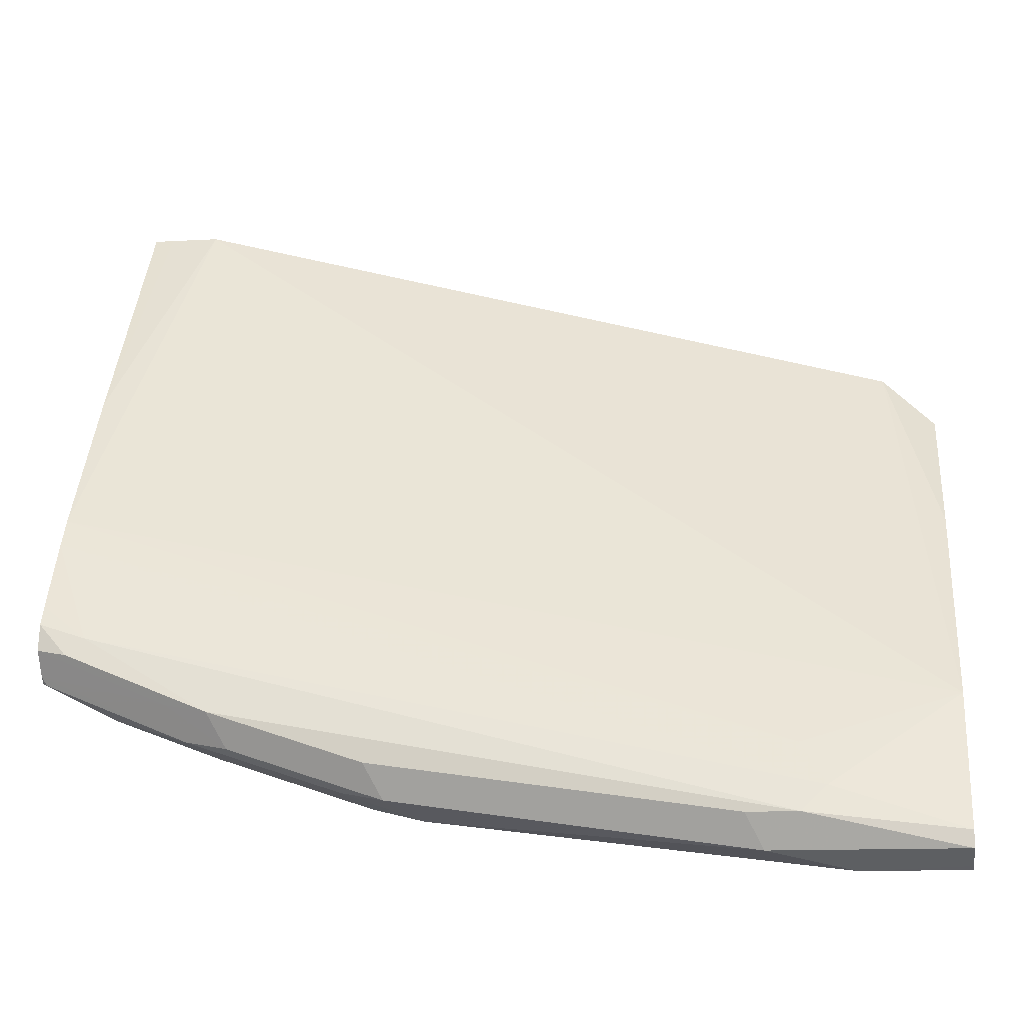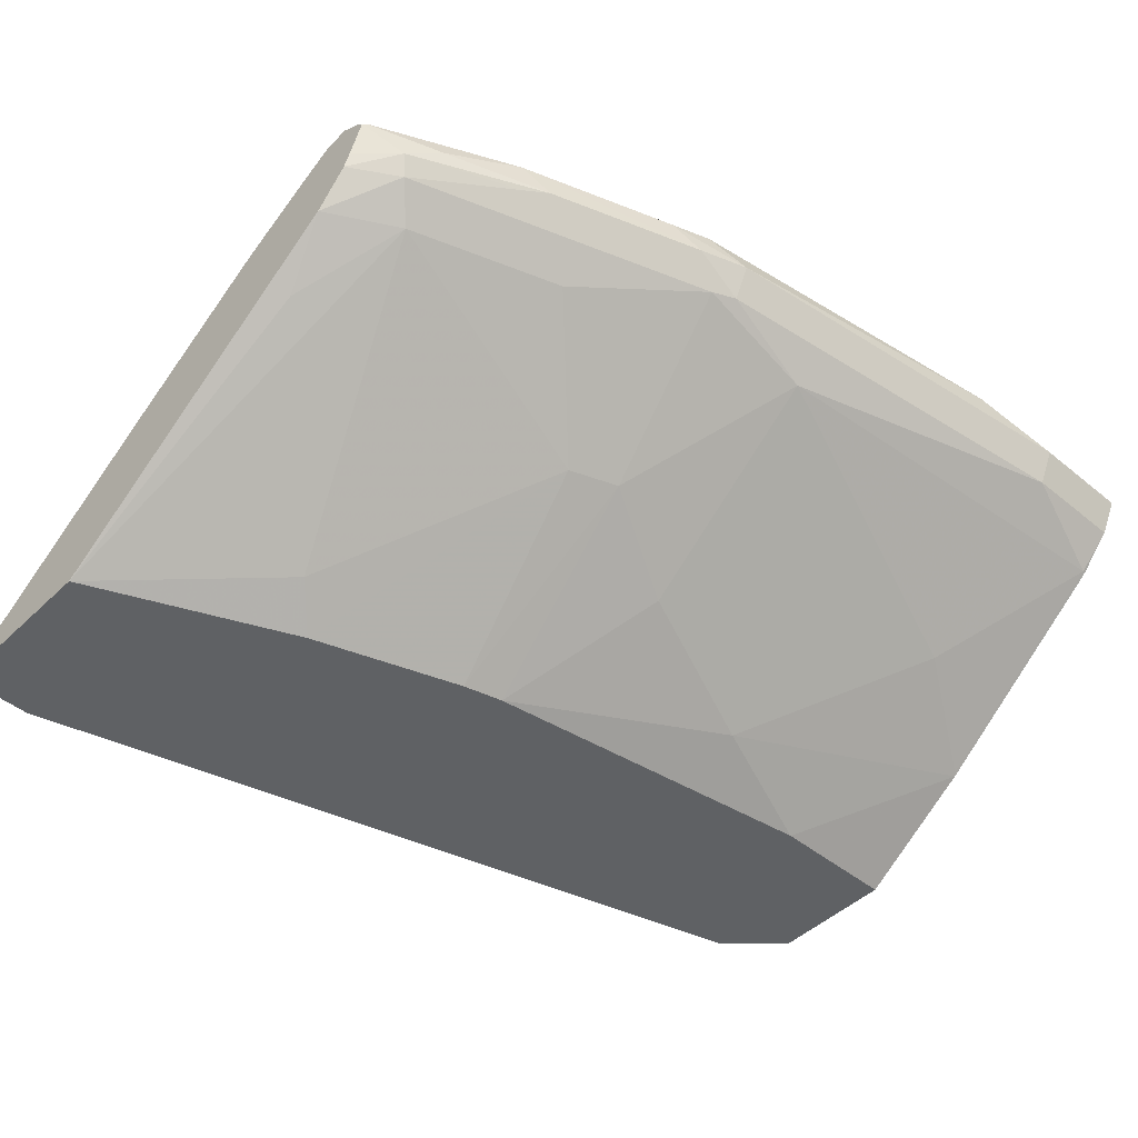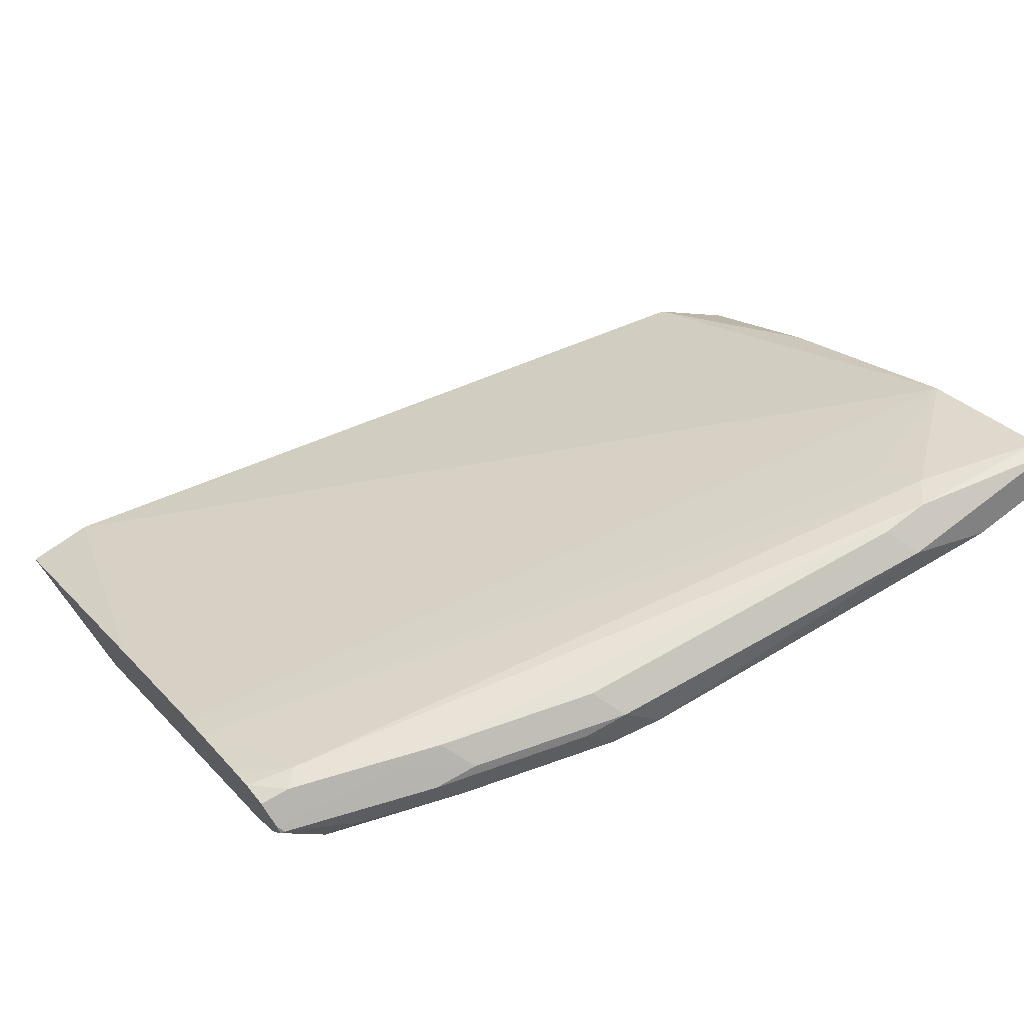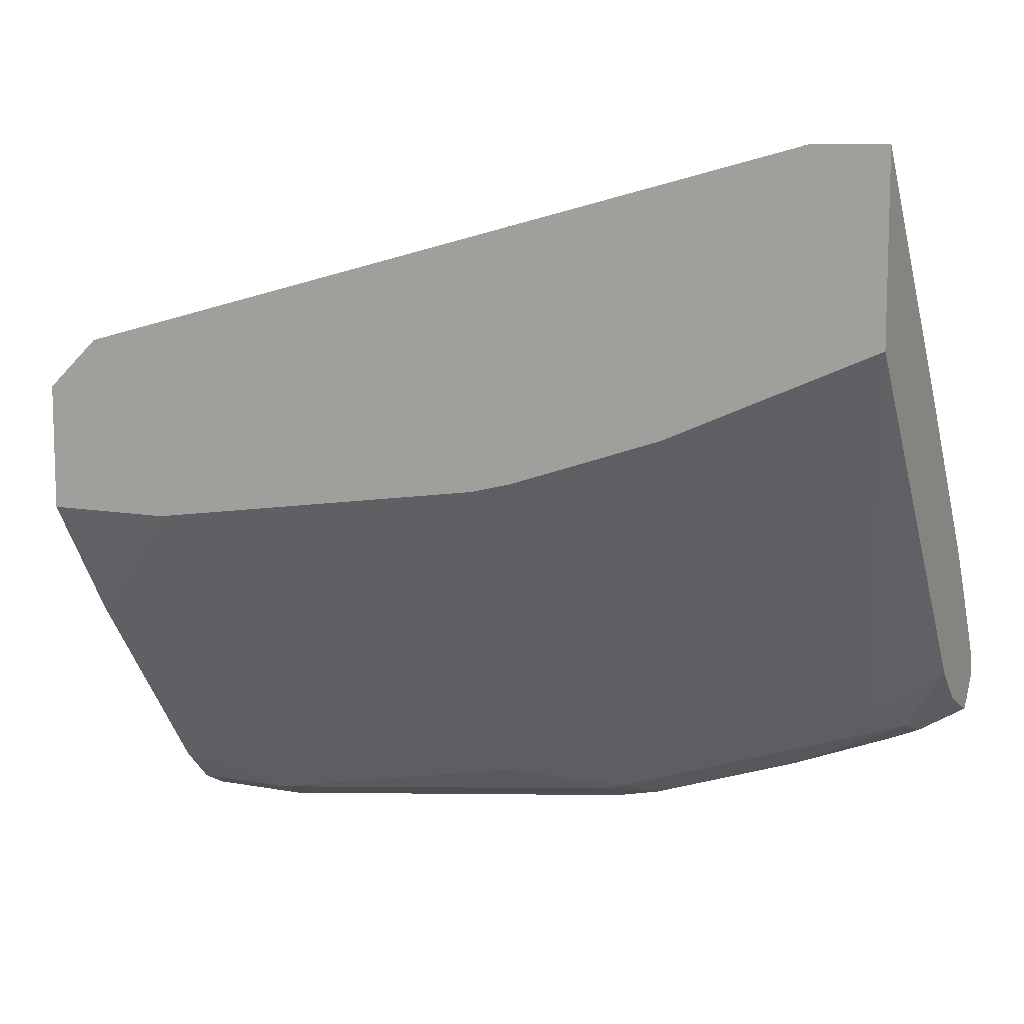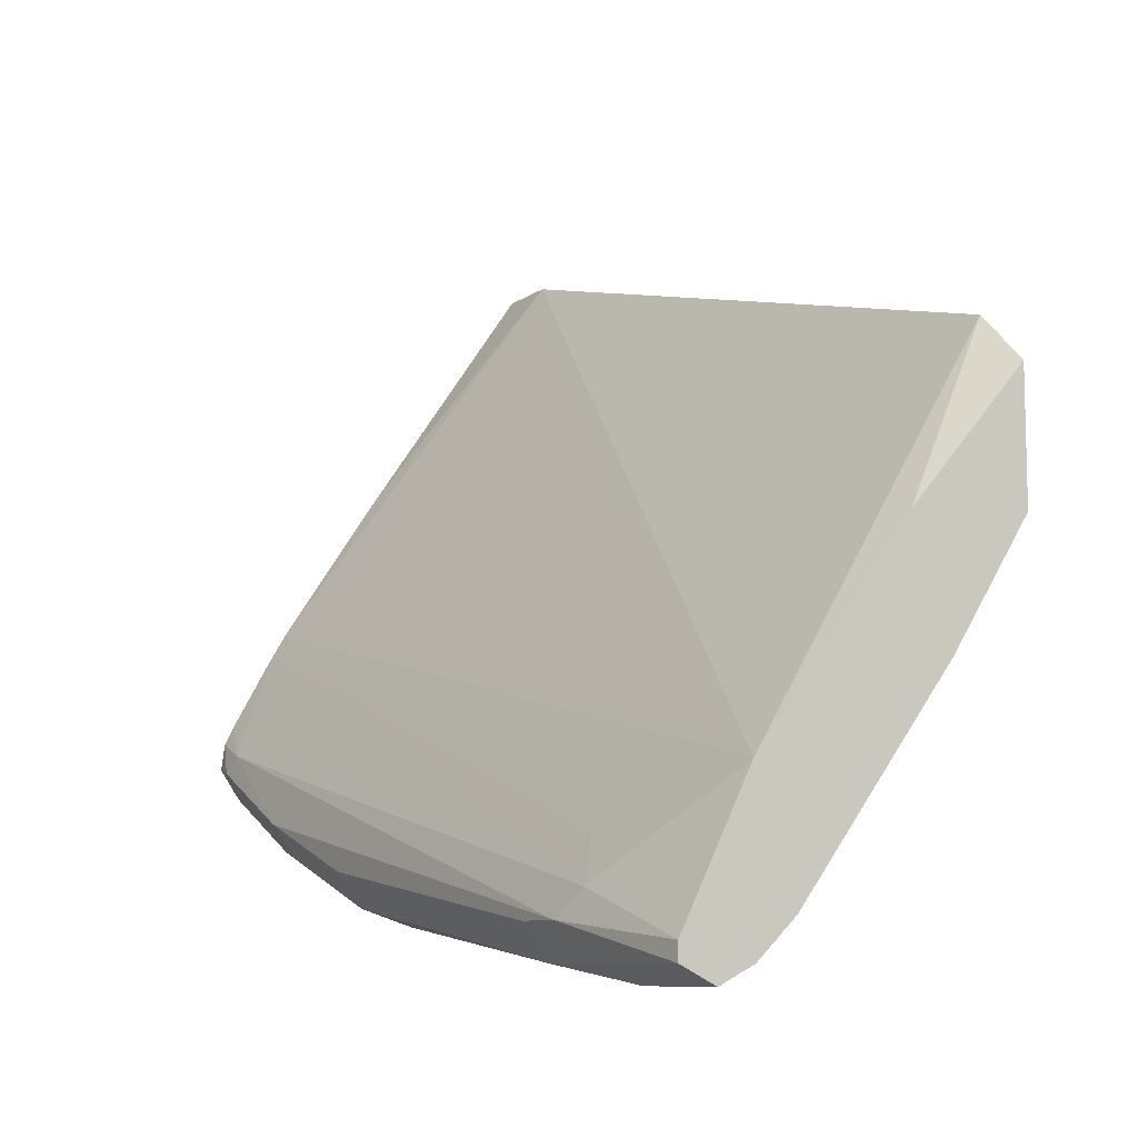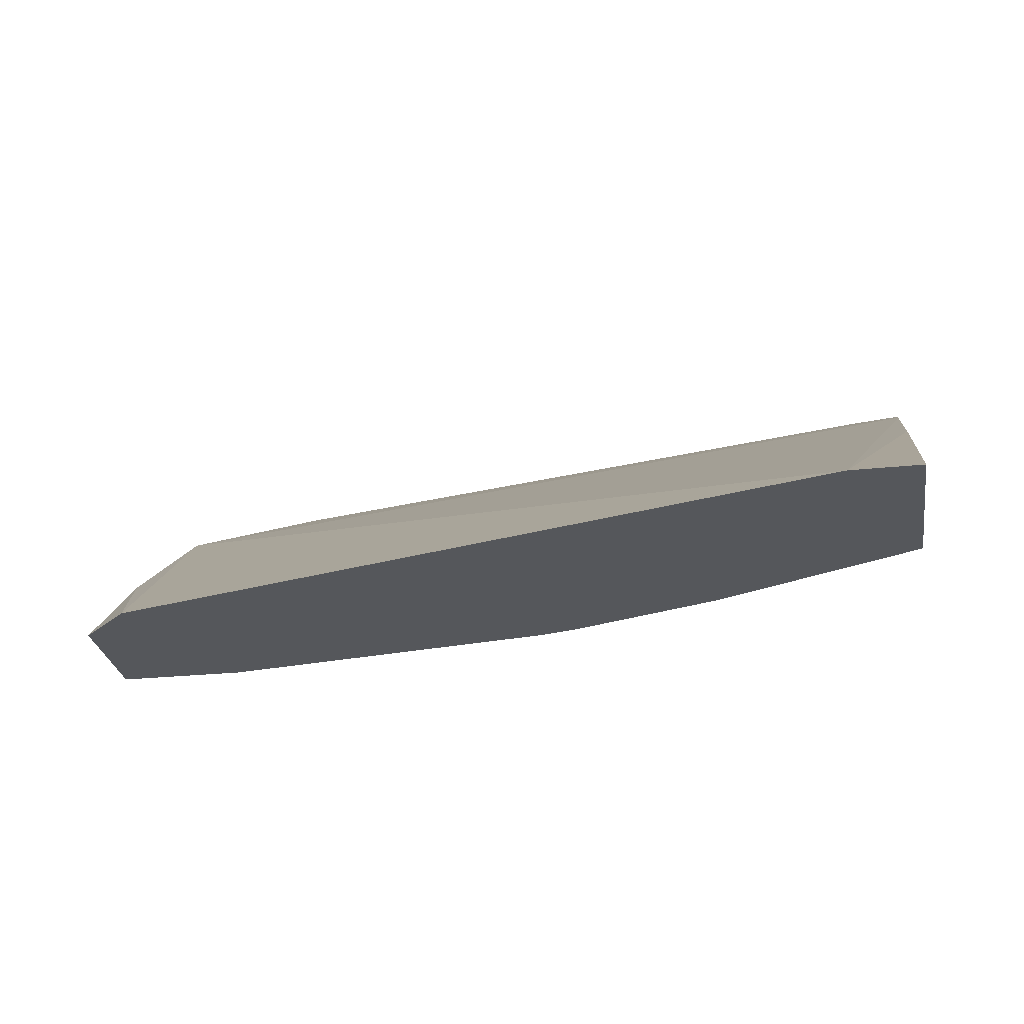
<metadata>
{"format":"obj","ext":"obj","renderer":"f3d","projection":"perspective","resolution":1024,"background":"white","views":[{"elev":-13.3,"azim":-172.4,"up":"+Z"},{"elev":-46.6,"azim":137.2,"up":"+Y"},{"elev":63.5,"azim":141.7,"up":"+Y"},{"elev":10.0,"azim":25.6,"up":"+Z"},{"elev":-9.0,"azim":-119.6,"up":"+Z"},{"elev":-26.9,"azim":9.1,"up":"+Y"}]}
</metadata>
<code>
v 0.04238 0.1059 -0.9741
v 0.04238 0.09176 -0.9671
v -0.001302 0.105 -0.9737
v -0.001302 0.1059 -0.9741
v -0.001302 0.1085 -0.9728
v 0.07766 0.12 -0.9671
v 0.2118 0.1059 -0.953
v 2.31e-06 0.07675 -0.953
v -0.001302 0.09176 -0.9671
v 0.2118 0.09176 -0.9459
v 0.1695 0.07764 -0.9388
v -0.001302 0.12 -0.9671
v 0.08473 0.1271 -0.953
v 0.2259 0.12 -0.9459
v 0.2435 0.1165 -0.9424
v 0.2329 0.1032 -0.9477
v 2.31e-06 0.01325 -0.8682
v -0.001302 0.01226 -0.8669
v -0.001302 0.07578 -0.9516
v -0.001302 0.07693 -0.9528
v 0.04238 0.03531 -0.8965
v 0.2223 0.09 -0.9424
v 0.1695 0.01412 -0.8541
v 0.1059 -0.007053 -0.833
v 0.2118 0.03531 -0.8753
v -0.001302 0.12 -0.96
v 0.06354 0.1271 -0.953
v 0.2329 0.1271 -0.9318
v 0.2894 0.12 -0.9247
v 0.3071 0.1165 -0.9212
v 0.2859 0.09 -0.9212
v 0.2964 0.1032 -0.9265
v 0.3071 0.1006 -0.9212
v 0.0531 -0.02109 -0.8154
v -0.001302 -0.02109 -0.8154
v 0.2753 0.07675 -0.9106
v 0.2541 0.05558 -0.8894
v 0.2329 0.05647 -0.8965
v 0.2013 -0.02109 -0.7942
v 0.07487 -0.02109 -0.8123
v 0.2329 0.03442 -0.8682
v 0.2182 -0.02109 -0.79
v -0.001302 0.09839 -0.9168
v 0.05296 0.1218 -0.9424
v 0.3494 0.1218 -0.8788
v 0.2964 0.1271 -0.9106
v 0.3141 0.1235 -0.9071
v 0.3687 0.1146 -0.8931
v 0.367 0.1129 -0.8965
v 0.3388 0.1059 -0.9106
v 0.3494 0.09 -0.9
v 0.3388 0.07675 -0.8894
v 0.3529 0.09881 -0.9035
v -0.001302 -0.02109 -0.7626
v 0.2964 -0.007938 -0.7836
v 0.2817 -0.02109 -0.7688
v -0.001302 0.09176 -0.9035
v 0.06354 0.1129 -0.9247
v 0.3687 0.09919 -0.8346
v 0.3687 0.1155 -0.8641
v 0.3687 0.1196 -0.8724
v 0.3565 0.1235 -0.8859
v 0.3687 0.1211 -0.8834
v 0.3687 0.1121 -0.8956
v 0.3687 0.09227 -0.8865
v 0.3687 0.07728 -0.8724
v 0.36 0.05558 -0.8471
v 0.3687 -0.02109 -0.7307
v 0.3687 0.0981 -0.8894
v 0.02141 -0.02109 -0.7414
v -0.001302 0.02824 -0.8188
v 0.339 -0.02109 -0.6567
v 0.3687 0.09227 -0.823
v 0.3687 -0.02109 -0.6567
v 0.3602 -0.02109 -0.6567
v 0.3687 0.04994 -0.7595
f 41 52 55
f 34 54 35
f 36 52 37
f 34 70 54
f 34 72 70
f 37 52 41
f 41 55 56
f 44 59 45
f 43 57 44
f 44 58 59
f 44 57 58
f 45 59 60
f 45 61 62
f 34 75 72
f 45 60 61
f 41 56 42
f 34 74 75
f 30 49 50
f 34 56 68
f 27 45 46
f 45 62 46
f 29 46 47
f 29 47 30
f 30 47 48
f 30 48 49
f 30 50 32
f 31 33 51
f 31 51 52
f 32 50 53
f 32 53 33
f 33 53 51
f 34 40 39
f 34 39 42
f 34 42 56
f 34 68 74
f 46 62 47
f 57 70 72
f 47 63 48
f 52 68 55
f 53 64 69
f 53 69 65
f 54 70 71
f 55 68 56
f 57 71 70
f 57 72 73
f 57 73 58
f 58 73 59
f 61 63 62
f 66 68 67
f 72 75 76
f 72 76 73
f 74 76 75
f 27 44 45
f 52 67 68
f 47 62 63
f 52 66 67
f 51 65 66
f 48 63 61
f 48 61 60
f 48 60 59
f 48 59 73
f 48 73 76
f 48 76 74
f 48 74 68
f 48 68 66
f 48 66 65
f 48 65 69
f 48 69 64
f 48 64 49
f 49 64 50
f 50 64 53
f 51 53 65
f 51 66 52
f 26 44 27
f 22 52 36
f 25 42 39
f 3 26 12
f 3 12 5
f 3 5 4
f 5 12 6
f 6 12 27
f 6 27 13
f 3 43 26
f 6 13 14
f 7 14 15
f 7 15 16
f 7 16 10
f 8 17 18
f 8 18 19
f 8 19 20
f 6 14 7
f 3 57 43
f 3 54 71
f 3 35 54
f 1 2 3
f 1 3 4
f 1 4 5
f 1 5 6
f 1 6 7
f 1 7 10
f 1 10 2
f 2 8 9
f 2 9 3
f 2 10 11
f 2 11 8
f 3 9 20
f 3 20 19
f 3 19 18
f 3 18 35
f 8 20 9
f 8 11 21
f 3 71 57
f 10 16 22
f 17 24 18
f 18 34 35
f 18 24 34
f 22 31 52
f 26 43 44
f 22 37 38
f 22 38 25
f 23 25 39
f 23 39 24
f 24 40 34
f 24 39 40
f 25 38 37
f 25 37 41
f 25 41 42
f 8 21 17
f 17 21 24
f 16 33 31
f 22 36 37
f 16 32 33
f 11 23 24
f 11 24 21
f 11 22 25
f 11 25 23
f 12 26 27
f 13 27 46
f 13 46 28
f 13 28 14
f 10 22 11
f 14 46 29
f 14 29 30
f 14 30 15
f 15 30 16
f 16 31 22
f 16 30 32
f 14 28 46

</code>
